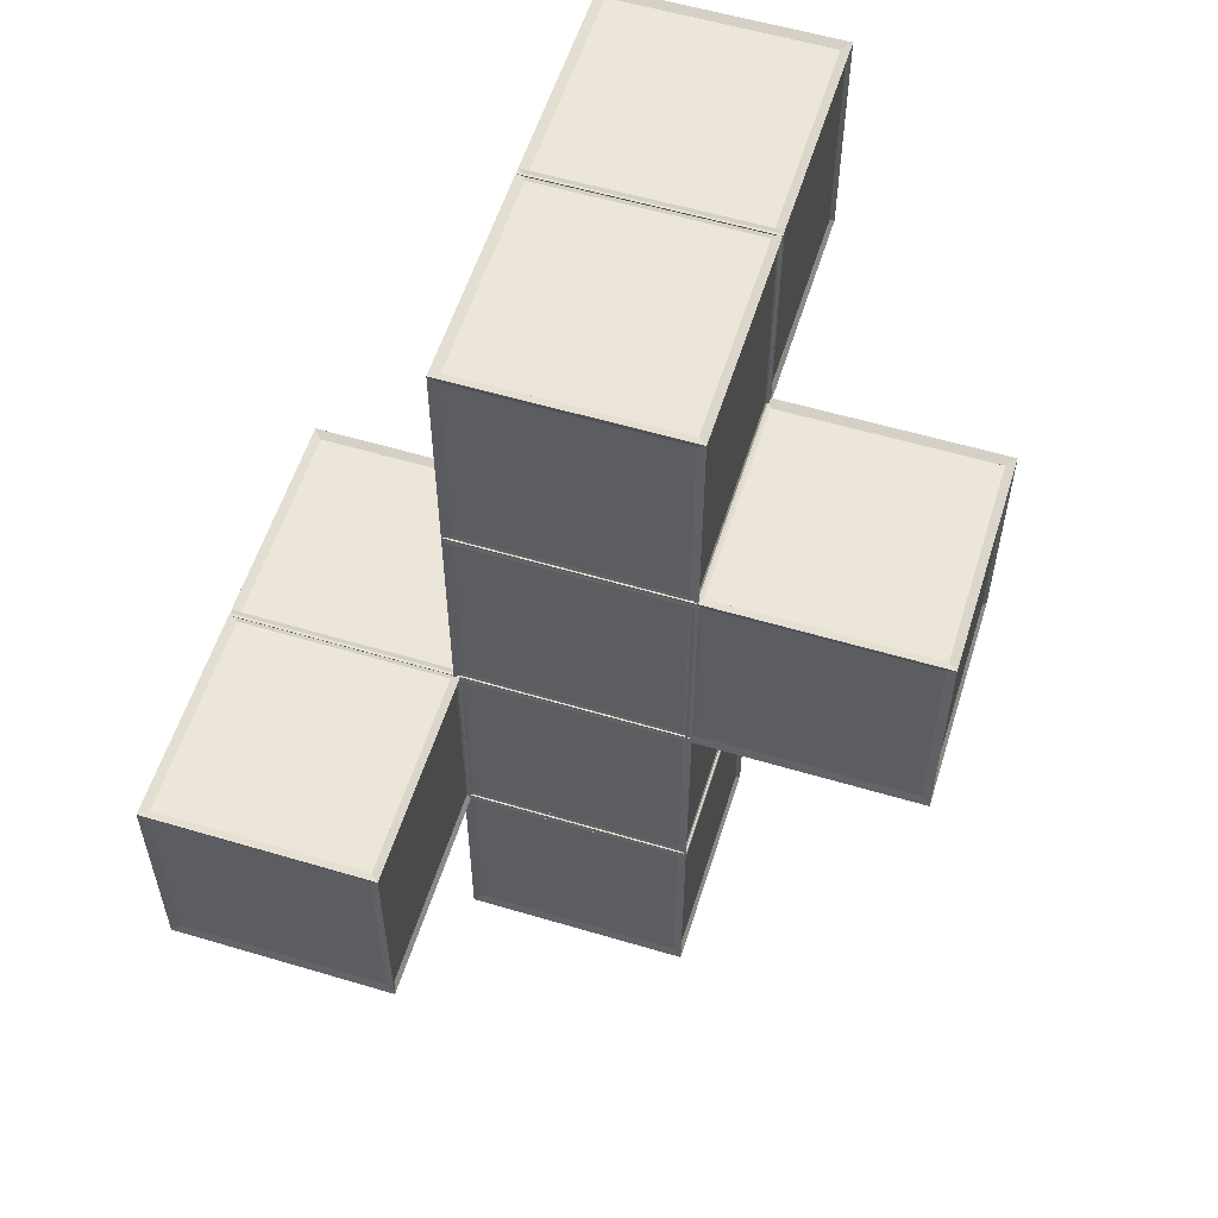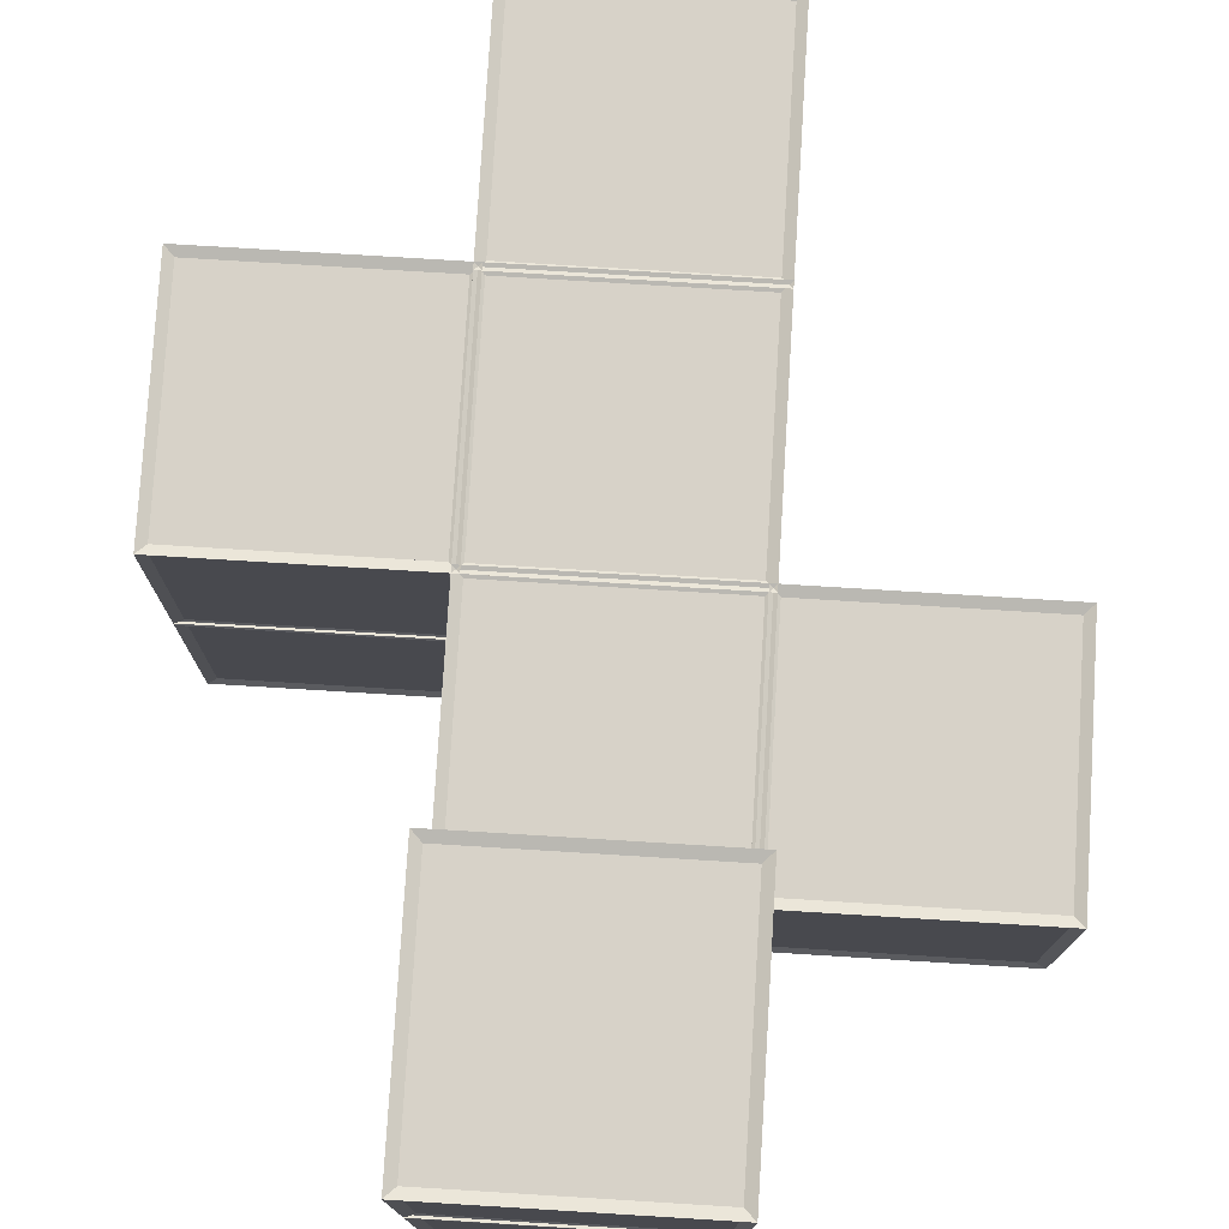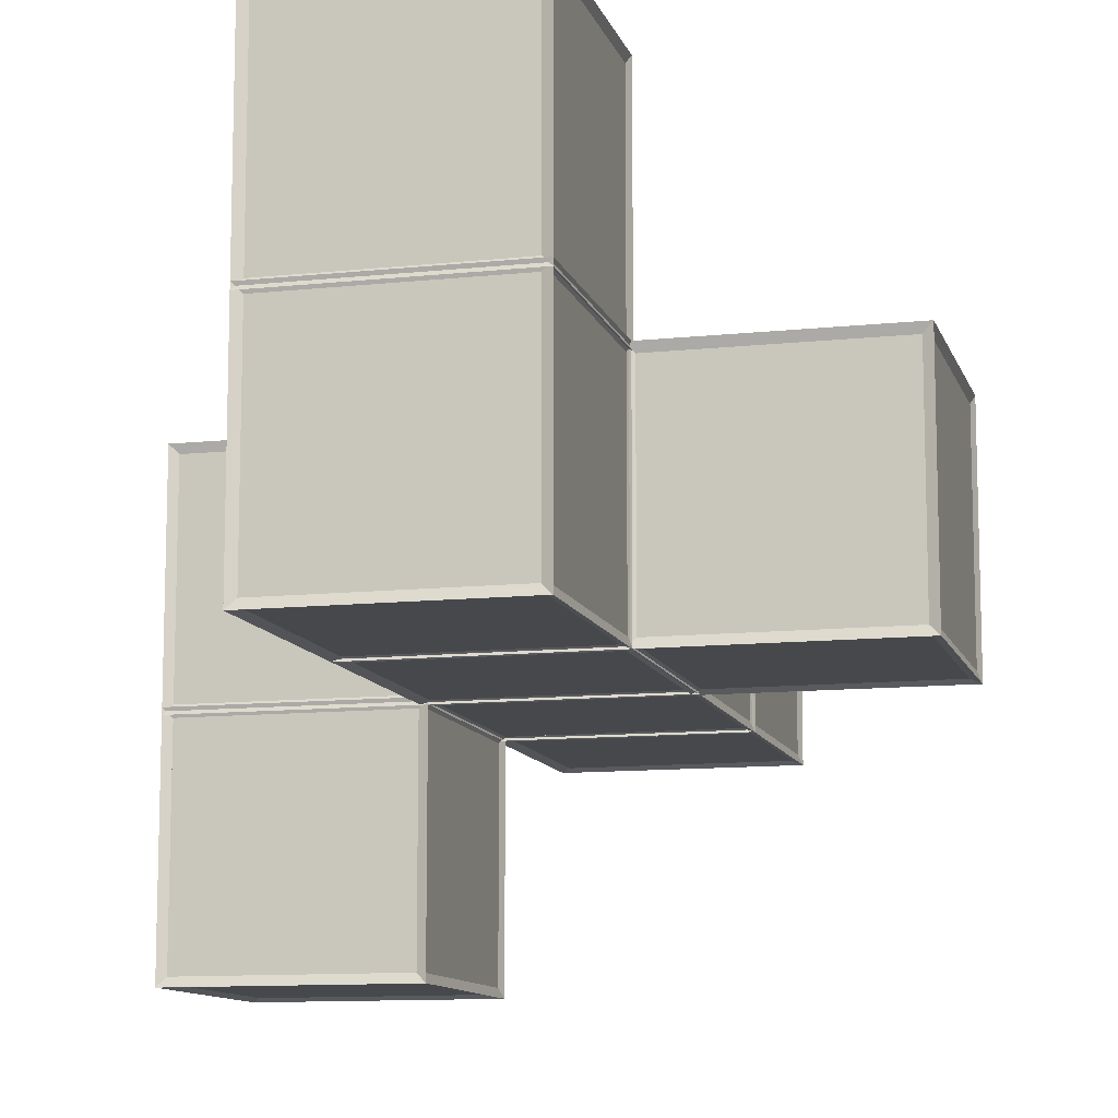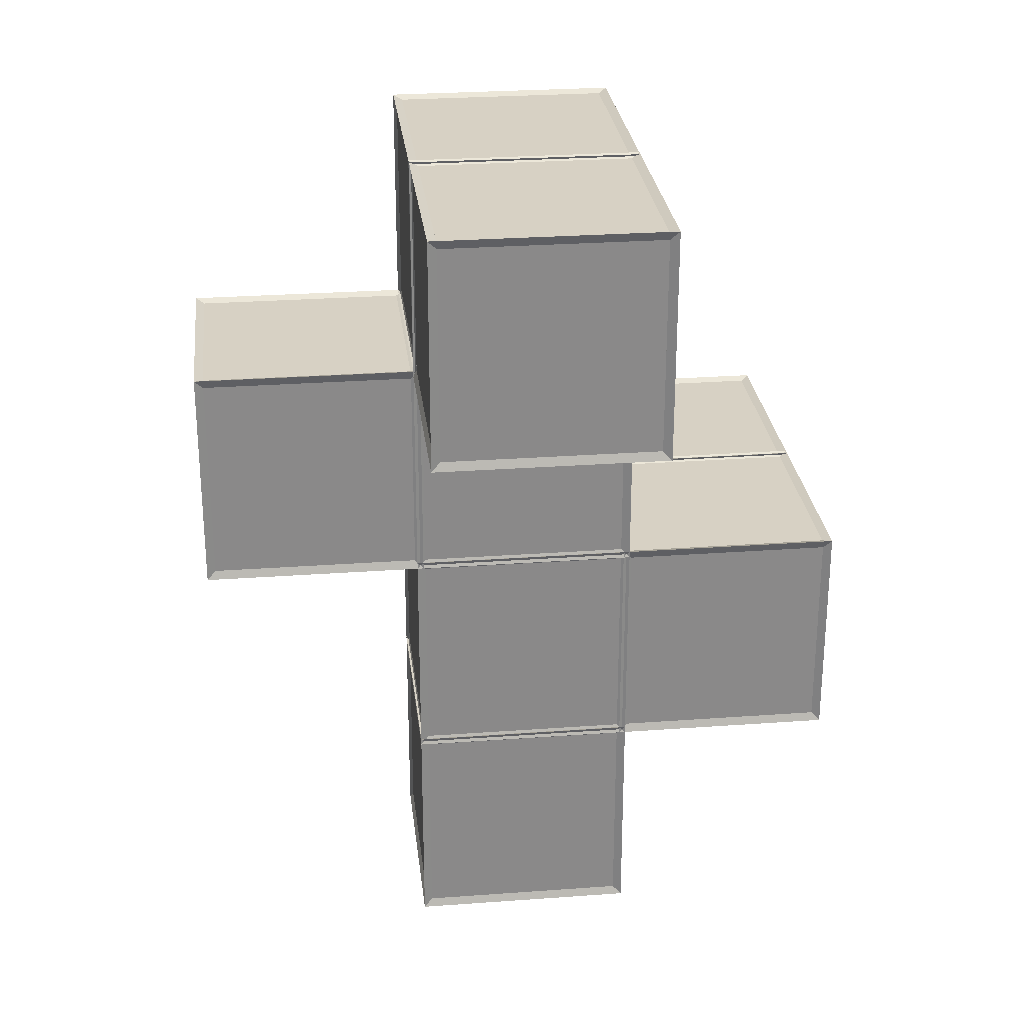
<metadata>
{"format":"obj","ext":"obj","renderer":"f3d","projection":"perspective","resolution":1024,"background":"white","views":[{"elev":56.8,"azim":17.3,"up":"+Z"},{"elev":77.3,"azim":3.5,"up":"+Y"},{"elev":-11.1,"azim":14.8,"up":"+Y"},{"elev":27.1,"azim":173.5,"up":"+Z"}]}
</metadata>
<code>
o Cube.005_Cube.022
v -1 1 5
v -1 -1 5
v -1 1 7
v -1 -1 7
v -3 1 5
v -3 -1 5
v -3 1 7
v -3 -1 7
f 1 5 7 3
f 4 3 7 8
f 8 7 5 6
f 6 2 4 8
f 2 1 3 4
f 6 5 1 2
o Cube.000_Cube.028
v -1 1 3
v -1 -1 3
v -1 1 5
v -1 -1 5
v -3 1 3
v -3 -1 3
v -3 1 5
v -3 -1 5
f 9 13 15 11
f 12 11 15 16
f 16 15 13 14
f 14 10 12 16
f 10 9 11 12
f 14 13 9 10
o Cube.001_Cube.029
v -1 1 1
v -1 -1 1
v -1 1 3
v -1 -1 3
v -3 1 1
v -3 -1 1
v -3 1 3
v -3 -1 3
f 17 21 23 19
f 20 19 23 24
f 24 23 21 22
f 22 18 20 24
f 18 17 19 20
f 22 21 17 18
o Cube.002_Cube.030
v -1.029 0.9711 -0.9711
v -0.9711 1.029 -1.029
v -1.029 -0.9711 -0.9711
v -0.9711 -1.029 -1.029
v -1.029 0.9711 0.9711
v -0.9711 1.029 1.029
v -1.029 -0.9711 0.9711
v -0.9711 -1.029 1.029
v -2.971 0.9711 -0.9711
v -3.029 1.029 -1.029
v -2.971 -0.9711 -0.9711
v -3.029 -1.029 -1.029
v -2.971 0.9711 0.9711
v -3.029 1.029 1.029
v -2.971 -0.9711 0.9711
v -3.029 -1.029 1.029
v -1.05 1 -0.95
v -2.95 1 -0.95
v -2.95 1 0.95
v -1.05 1 0.95
v -1.05 -0.95 1
v -1.05 0.95 1
v -2.95 0.95 1
v -2.95 -0.95 1
v -3 -0.95 0.95
v -3 0.95 0.95
v -3 0.95 -0.95
v -3 -0.95 -0.95
v -2.95 -1 -0.95
v -1.05 -1 -0.95
v -1.05 -1 0.95
v -2.95 -1 0.95
v -1 -0.95 -0.95
v -1 0.95 -0.95
v -1 0.95 0.95
v -1 -0.95 0.95
v -2.95 -0.95 -1
v -2.95 0.95 -1
v -1.05 0.95 -1
v -1.05 -0.95 -1
f 41 42 33 25
f 42 41 26 34
f 42 43 37 33
f 43 42 34 38
f 43 44 29 37
f 44 43 38 30
f 44 41 25 29
f 41 44 30 26
f 45 46 29 31
f 46 45 32 30
f 46 47 37 29
f 47 46 30 38
f 47 48 39 37
f 48 47 38 40
f 48 45 31 39
f 45 48 40 32
f 49 50 37 39
f 50 49 40 38
f 50 51 33 37
f 51 50 38 34
f 51 52 35 33
f 52 51 34 36
f 52 49 39 35
f 49 52 36 40
f 53 54 27 35
f 54 53 36 28
f 54 55 31 27
f 55 54 28 32
f 55 56 39 31
f 56 55 32 40
f 56 53 35 39
f 53 56 40 36
f 57 58 25 27
f 58 57 28 26
f 58 59 29 25
f 59 58 26 30
f 59 60 31 29
f 60 59 30 32
f 60 57 27 31
f 57 60 32 28
f 61 62 33 35
f 62 61 36 34
f 62 63 25 33
f 63 62 34 26
f 63 64 27 25
f 64 63 26 28
f 64 61 35 27
f 61 64 28 36
o Cube.003_Cube.031
v -1 3 5
v -1 1 5
v -1 3 7
v -1 1 7
v -3 3 5
v -3 1 5
v -3 3 7
v -3 1 7
f 65 69 71 67
f 68 67 71 72
f 72 71 69 70
f 70 66 68 72
f 66 65 67 68
f 70 69 65 66
o Cube.004_Cube.032
v -3 1 1
v -3 -1 1
v -3 1 3
v -3 -1 3
v -5 1 1
v -5 -1 1
v -5 1 3
v -5 -1 3
f 73 77 79 75
f 76 75 79 80
f 80 79 77 78
f 78 74 76 80
f 74 73 75 76
f 78 77 73 74
o Cube.006_Cube.033
v 1 1 3
v 1 -1 3
v 1 1 5
v 1 -1 5
v -1 1 3
v -1 -1 3
v -1 1 5
v -1 -1 5
f 81 85 87 83
f 84 83 87 88
f 88 87 85 86
f 86 82 84 88
f 82 81 83 84
f 86 85 81 82
o Cube.007_Cube.035
v -3 -1 1
v -3 -3 1
v -3 -1 3
v -3 -3 3
v -5 -1 1
v -5 -3 1
v -5 -1 3
v -5 -3 3
f 89 93 95 91
f 92 91 95 96
f 96 95 93 94
f 94 90 92 96
f 90 89 91 92
f 94 93 89 90
o Cube.008_Cube.000
v -1 1 -1
v -1 -1 -1
v -1 1 1
v -1 -1 1
v -3 1 -1
v -3 -1 -1
v -3 1 1
v -3 -1 1
f 97 101 103 99
f 100 99 103 104
f 104 103 101 102
f 102 98 100 104
f 98 97 99 100
f 102 101 97 98
o Cube.009_Cube.001
v -1.029 0.9711 1.029
v -0.9711 1.029 0.9711
v -1.029 -0.9711 1.029
v -0.9711 -1.029 0.9711
v -1.029 0.9711 2.971
v -0.9711 1.029 3.029
v -1.029 -0.9711 2.971
v -0.9711 -1.029 3.029
v -2.971 0.9711 1.029
v -3.029 1.029 0.9711
v -2.971 -0.9711 1.029
v -3.029 -1.029 0.9711
v -2.971 0.9711 2.971
v -3.029 1.029 3.029
v -2.971 -0.9711 2.971
v -3.029 -1.029 3.029
v -1.05 1 1.05
v -2.95 1 1.05
v -2.95 1 2.95
v -1.05 1 2.95
v -1.05 -0.95 3
v -1.05 0.95 3
v -2.95 0.95 3
v -2.95 -0.95 3
v -3 -0.95 2.95
v -3 0.95 2.95
v -3 0.95 1.05
v -3 -0.95 1.05
v -2.95 -1 1.05
v -1.05 -1 1.05
v -1.05 -1 2.95
v -2.95 -1 2.95
v -1 -0.95 1.05
v -1 0.95 1.05
v -1 0.95 2.95
v -1 -0.95 2.95
v -2.95 -0.95 1
v -2.95 0.95 1
v -1.05 0.95 1
v -1.05 -0.95 1
f 121 122 113 105
f 122 121 106 114
f 122 123 117 113
f 123 122 114 118
f 123 124 109 117
f 124 123 118 110
f 124 121 105 109
f 121 124 110 106
f 125 126 109 111
f 126 125 112 110
f 126 127 117 109
f 127 126 110 118
f 127 128 119 117
f 128 127 118 120
f 128 125 111 119
f 125 128 120 112
f 129 130 117 119
f 130 129 120 118
f 130 131 113 117
f 131 130 118 114
f 131 132 115 113
f 132 131 114 116
f 132 129 119 115
f 129 132 116 120
f 133 134 107 115
f 134 133 116 108
f 134 135 111 107
f 135 134 108 112
f 135 136 119 111
f 136 135 112 120
f 136 133 115 119
f 133 136 120 116
f 137 138 105 107
f 138 137 108 106
f 138 139 109 105
f 139 138 106 110
f 139 140 111 109
f 140 139 110 112
f 140 137 107 111
f 137 140 112 108
f 141 142 113 115
f 142 141 116 114
f 142 143 105 113
f 143 142 114 106
f 143 144 107 105
f 144 143 106 108
f 144 141 115 107
f 141 144 108 116
o Cube.010_Cube.002
v -1.029 0.9711 3.029
v -0.9711 1.029 2.971
v -1.029 -0.9711 3.029
v -0.9711 -1.029 2.971
v -1.029 0.9711 4.971
v -0.9711 1.029 5.029
v -1.029 -0.9711 4.971
v -0.9711 -1.029 5.029
v -2.971 0.9711 3.029
v -3.029 1.029 2.971
v -2.971 -0.9711 3.029
v -3.029 -1.029 2.971
v -2.971 0.9711 4.971
v -3.029 1.029 5.029
v -2.971 -0.9711 4.971
v -3.029 -1.029 5.029
v -1.05 1 3.05
v -2.95 1 3.05
v -2.95 1 4.95
v -1.05 1 4.95
v -1.05 -0.95 5
v -1.05 0.95 5
v -2.95 0.95 5
v -2.95 -0.95 5
v -3 -0.95 4.95
v -3 0.95 4.95
v -3 0.95 3.05
v -3 -0.95 3.05
v -2.95 -1 3.05
v -1.05 -1 3.05
v -1.05 -1 4.95
v -2.95 -1 4.95
v -1 -0.95 3.05
v -1 0.95 3.05
v -1 0.95 4.95
v -1 -0.95 4.95
v -2.95 -0.95 3
v -2.95 0.95 3
v -1.05 0.95 3
v -1.05 -0.95 3
f 161 162 153 145
f 162 161 146 154
f 162 163 157 153
f 163 162 154 158
f 163 164 149 157
f 164 163 158 150
f 164 161 145 149
f 161 164 150 146
f 165 166 149 151
f 166 165 152 150
f 166 167 157 149
f 167 166 150 158
f 167 168 159 157
f 168 167 158 160
f 168 165 151 159
f 165 168 160 152
f 169 170 157 159
f 170 169 160 158
f 170 171 153 157
f 171 170 158 154
f 171 172 155 153
f 172 171 154 156
f 172 169 159 155
f 169 172 156 160
f 173 174 147 155
f 174 173 156 148
f 174 175 151 147
f 175 174 148 152
f 175 176 159 151
f 176 175 152 160
f 176 173 155 159
f 173 176 160 156
f 177 178 145 147
f 178 177 148 146
f 178 179 149 145
f 179 178 146 150
f 179 180 151 149
f 180 179 150 152
f 180 177 147 151
f 177 180 152 148
f 181 182 153 155
f 182 181 156 154
f 182 183 145 153
f 183 182 154 146
f 183 184 147 145
f 184 183 146 148
f 184 181 155 147
f 181 184 148 156
o Cube.011_Cube.003
v -1.029 0.9711 5.029
v -0.9711 1.029 4.971
v -1.029 -0.9711 5.029
v -0.9711 -1.029 4.971
v -1.029 0.9711 6.971
v -0.9711 1.029 7.029
v -1.029 -0.9711 6.971
v -0.9711 -1.029 7.029
v -2.971 0.9711 5.029
v -3.029 1.029 4.971
v -2.971 -0.9711 5.029
v -3.029 -1.029 4.971
v -2.971 0.9711 6.971
v -3.029 1.029 7.029
v -2.971 -0.9711 6.971
v -3.029 -1.029 7.029
v -1.05 1 5.05
v -2.95 1 5.05
v -2.95 1 6.95
v -1.05 1 6.95
v -1.05 -0.95 7
v -1.05 0.95 7
v -2.95 0.95 7
v -2.95 -0.95 7
v -3 -0.95 6.95
v -3 0.95 6.95
v -3 0.95 5.05
v -3 -0.95 5.05
v -2.95 -1 5.05
v -1.05 -1 5.05
v -1.05 -1 6.95
v -2.95 -1 6.95
v -1 -0.95 5.05
v -1 0.95 5.05
v -1 0.95 6.95
v -1 -0.95 6.95
v -2.95 -0.95 5
v -2.95 0.95 5
v -1.05 0.95 5
v -1.05 -0.95 5
f 201 202 193 185
f 202 201 186 194
f 202 203 197 193
f 203 202 194 198
f 203 204 189 197
f 204 203 198 190
f 204 201 185 189
f 201 204 190 186
f 205 206 189 191
f 206 205 192 190
f 206 207 197 189
f 207 206 190 198
f 207 208 199 197
f 208 207 198 200
f 208 205 191 199
f 205 208 200 192
f 209 210 197 199
f 210 209 200 198
f 210 211 193 197
f 211 210 198 194
f 211 212 195 193
f 212 211 194 196
f 212 209 199 195
f 209 212 196 200
f 213 214 187 195
f 214 213 196 188
f 214 215 191 187
f 215 214 188 192
f 215 216 199 191
f 216 215 192 200
f 216 213 195 199
f 213 216 200 196
f 217 218 185 187
f 218 217 188 186
f 218 219 189 185
f 219 218 186 190
f 219 220 191 189
f 220 219 190 192
f 220 217 187 191
f 217 220 192 188
f 221 222 193 195
f 222 221 196 194
f 222 223 185 193
f 223 222 194 186
f 223 224 187 185
f 224 223 186 188
f 224 221 195 187
f 221 224 188 196
o Cube.012_Cube.004
v -1.029 2.971 5.029
v -0.9711 3.029 4.971
v -1.029 1.029 5.029
v -0.9711 0.9711 4.971
v -1.029 2.971 6.971
v -0.9711 3.029 7.029
v -1.029 1.029 6.971
v -0.9711 0.9711 7.029
v -2.971 2.971 5.029
v -3.029 3.029 4.971
v -2.971 1.029 5.029
v -3.029 0.9711 4.971
v -2.971 2.971 6.971
v -3.029 3.029 7.029
v -2.971 1.029 6.971
v -3.029 0.9711 7.029
v -1.05 3 5.05
v -2.95 3 5.05
v -2.95 3 6.95
v -1.05 3 6.95
v -1.05 1.05 7
v -1.05 2.95 7
v -2.95 2.95 7
v -2.95 1.05 7
v -3 1.05 6.95
v -3 2.95 6.95
v -3 2.95 5.05
v -3 1.05 5.05
v -2.95 1 5.05
v -1.05 1 5.05
v -1.05 1 6.95
v -2.95 1 6.95
v -1 1.05 5.05
v -1 2.95 5.05
v -1 2.95 6.95
v -1 1.05 6.95
v -2.95 1.05 5
v -2.95 2.95 5
v -1.05 2.95 5
v -1.05 1.05 5
f 241 242 233 225
f 242 241 226 234
f 242 243 237 233
f 243 242 234 238
f 243 244 229 237
f 244 243 238 230
f 244 241 225 229
f 241 244 230 226
f 245 246 229 231
f 246 245 232 230
f 246 247 237 229
f 247 246 230 238
f 247 248 239 237
f 248 247 238 240
f 248 245 231 239
f 245 248 240 232
f 249 250 237 239
f 250 249 240 238
f 250 251 233 237
f 251 250 238 234
f 251 252 235 233
f 252 251 234 236
f 252 249 239 235
f 249 252 236 240
f 253 254 227 235
f 254 253 236 228
f 254 255 231 227
f 255 254 228 232
f 255 256 239 231
f 256 255 232 240
f 256 253 235 239
f 253 256 240 236
f 257 258 225 227
f 258 257 228 226
f 258 259 229 225
f 259 258 226 230
f 259 260 231 229
f 260 259 230 232
f 260 257 227 231
f 257 260 232 228
f 261 262 233 235
f 262 261 236 234
f 262 263 225 233
f 263 262 234 226
f 263 264 227 225
f 264 263 226 228
f 264 261 235 227
f 261 264 228 236
o Cube.013_Cube.005
v 0.9711 0.9711 3.029
v 1.029 1.029 2.971
v 0.9711 -0.9711 3.029
v 1.029 -1.029 2.971
v 0.9711 0.9711 4.971
v 1.029 1.029 5.029
v 0.9711 -0.9711 4.971
v 1.029 -1.029 5.029
v -0.9711 0.9711 3.029
v -1.029 1.029 2.971
v -0.9711 -0.9711 3.029
v -1.029 -1.029 2.971
v -0.9711 0.9711 4.971
v -1.029 1.029 5.029
v -0.9711 -0.9711 4.971
v -1.029 -1.029 5.029
v 0.95 1 3.05
v -0.95 1 3.05
v -0.95 1 4.95
v 0.95 1 4.95
v 0.95 -0.95 5
v 0.95 0.95 5
v -0.95 0.95 5
v -0.95 -0.95 5
v -1 -0.95 4.95
v -1 0.95 4.95
v -1 0.95 3.05
v -1 -0.95 3.05
v -0.95 -1 3.05
v 0.95 -1 3.05
v 0.95 -1 4.95
v -0.95 -1 4.95
v 1 -0.95 3.05
v 1 0.95 3.05
v 1 0.95 4.95
v 1 -0.95 4.95
v -0.95 -0.95 3
v -0.95 0.95 3
v 0.95 0.95 3
v 0.95 -0.95 3
f 281 282 273 265
f 282 281 266 274
f 282 283 277 273
f 283 282 274 278
f 283 284 269 277
f 284 283 278 270
f 284 281 265 269
f 281 284 270 266
f 285 286 269 271
f 286 285 272 270
f 286 287 277 269
f 287 286 270 278
f 287 288 279 277
f 288 287 278 280
f 288 285 271 279
f 285 288 280 272
f 289 290 277 279
f 290 289 280 278
f 290 291 273 277
f 291 290 278 274
f 291 292 275 273
f 292 291 274 276
f 292 289 279 275
f 289 292 276 280
f 293 294 267 275
f 294 293 276 268
f 294 295 271 267
f 295 294 268 272
f 295 296 279 271
f 296 295 272 280
f 296 293 275 279
f 293 296 280 276
f 297 298 265 267
f 298 297 268 266
f 298 299 269 265
f 299 298 266 270
f 299 300 271 269
f 300 299 270 272
f 300 297 267 271
f 297 300 272 268
f 301 302 273 275
f 302 301 276 274
f 302 303 265 273
f 303 302 274 266
f 303 304 267 265
f 304 303 266 268
f 304 301 275 267
f 301 304 268 276
o Cube.014_Cube.006
v -3.029 0.9711 1.029
v -2.971 1.029 0.9711
v -3.029 -0.9711 1.029
v -2.971 -1.029 0.9711
v -3.029 0.9711 2.971
v -2.971 1.029 3.029
v -3.029 -0.9711 2.971
v -2.971 -1.029 3.029
v -4.971 0.9711 1.029
v -5.029 1.029 0.9711
v -4.971 -0.9711 1.029
v -5.029 -1.029 0.9711
v -4.971 0.9711 2.971
v -5.029 1.029 3.029
v -4.971 -0.9711 2.971
v -5.029 -1.029 3.029
v -3.05 1 1.05
v -4.95 1 1.05
v -4.95 1 2.95
v -3.05 1 2.95
v -3.05 -0.95 3
v -3.05 0.95 3
v -4.95 0.95 3
v -4.95 -0.95 3
v -5 -0.95 2.95
v -5 0.95 2.95
v -5 0.95 1.05
v -5 -0.95 1.05
v -4.95 -1 1.05
v -3.05 -1 1.05
v -3.05 -1 2.95
v -4.95 -1 2.95
v -3 -0.95 1.05
v -3 0.95 1.05
v -3 0.95 2.95
v -3 -0.95 2.95
v -4.95 -0.95 1
v -4.95 0.95 1
v -3.05 0.95 1
v -3.05 -0.95 1
f 321 322 313 305
f 322 321 306 314
f 322 323 317 313
f 323 322 314 318
f 323 324 309 317
f 324 323 318 310
f 324 321 305 309
f 321 324 310 306
f 325 326 309 311
f 326 325 312 310
f 326 327 317 309
f 327 326 310 318
f 327 328 319 317
f 328 327 318 320
f 328 325 311 319
f 325 328 320 312
f 329 330 317 319
f 330 329 320 318
f 330 331 313 317
f 331 330 318 314
f 331 332 315 313
f 332 331 314 316
f 332 329 319 315
f 329 332 316 320
f 333 334 307 315
f 334 333 316 308
f 334 335 311 307
f 335 334 308 312
f 335 336 319 311
f 336 335 312 320
f 336 333 315 319
f 333 336 320 316
f 337 338 305 307
f 338 337 308 306
f 338 339 309 305
f 339 338 306 310
f 339 340 311 309
f 340 339 310 312
f 340 337 307 311
f 337 340 312 308
f 341 342 313 315
f 342 341 316 314
f 342 343 305 313
f 343 342 314 306
f 343 344 307 305
f 344 343 306 308
f 344 341 315 307
f 341 344 308 316
o Cube.015_Cube.007
v -3.029 -1.029 1.029
v -2.971 -0.9711 0.9711
v -3.029 -2.971 1.029
v -2.971 -3.029 0.9711
v -3.029 -1.029 2.971
v -2.971 -0.9711 3.029
v -3.029 -2.971 2.971
v -2.971 -3.029 3.029
v -4.971 -1.029 1.029
v -5.029 -0.9711 0.9711
v -4.971 -2.971 1.029
v -5.029 -3.029 0.9711
v -4.971 -1.029 2.971
v -5.029 -0.9711 3.029
v -4.971 -2.971 2.971
v -5.029 -3.029 3.029
v -3.05 -1 1.05
v -4.95 -1 1.05
v -4.95 -1 2.95
v -3.05 -1 2.95
v -3.05 -2.95 3
v -3.05 -1.05 3
v -4.95 -1.05 3
v -4.95 -2.95 3
v -5 -2.95 2.95
v -5 -1.05 2.95
v -5 -1.05 1.05
v -5 -2.95 1.05
v -4.95 -3 1.05
v -3.05 -3 1.05
v -3.05 -3 2.95
v -4.95 -3 2.95
v -3 -2.95 1.05
v -3 -1.05 1.05
v -3 -1.05 2.95
v -3 -2.95 2.95
v -4.95 -2.95 1
v -4.95 -1.05 1
v -3.05 -1.05 1
v -3.05 -2.95 1
f 361 362 353 345
f 362 361 346 354
f 362 363 357 353
f 363 362 354 358
f 363 364 349 357
f 364 363 358 350
f 364 361 345 349
f 361 364 350 346
f 365 366 349 351
f 366 365 352 350
f 366 367 357 349
f 367 366 350 358
f 367 368 359 357
f 368 367 358 360
f 368 365 351 359
f 365 368 360 352
f 369 370 357 359
f 370 369 360 358
f 370 371 353 357
f 371 370 358 354
f 371 372 355 353
f 372 371 354 356
f 372 369 359 355
f 369 372 356 360
f 373 374 347 355
f 374 373 356 348
f 374 375 351 347
f 375 374 348 352
f 375 376 359 351
f 376 375 352 360
f 376 373 355 359
f 373 376 360 356
f 377 378 345 347
f 378 377 348 346
f 378 379 349 345
f 379 378 346 350
f 379 380 351 349
f 380 379 350 352
f 380 377 347 351
f 377 380 352 348
f 381 382 353 355
f 382 381 356 354
f 382 383 345 353
f 383 382 354 346
f 383 384 347 345
f 384 383 346 348
f 384 381 355 347
f 381 384 348 356

</code>
